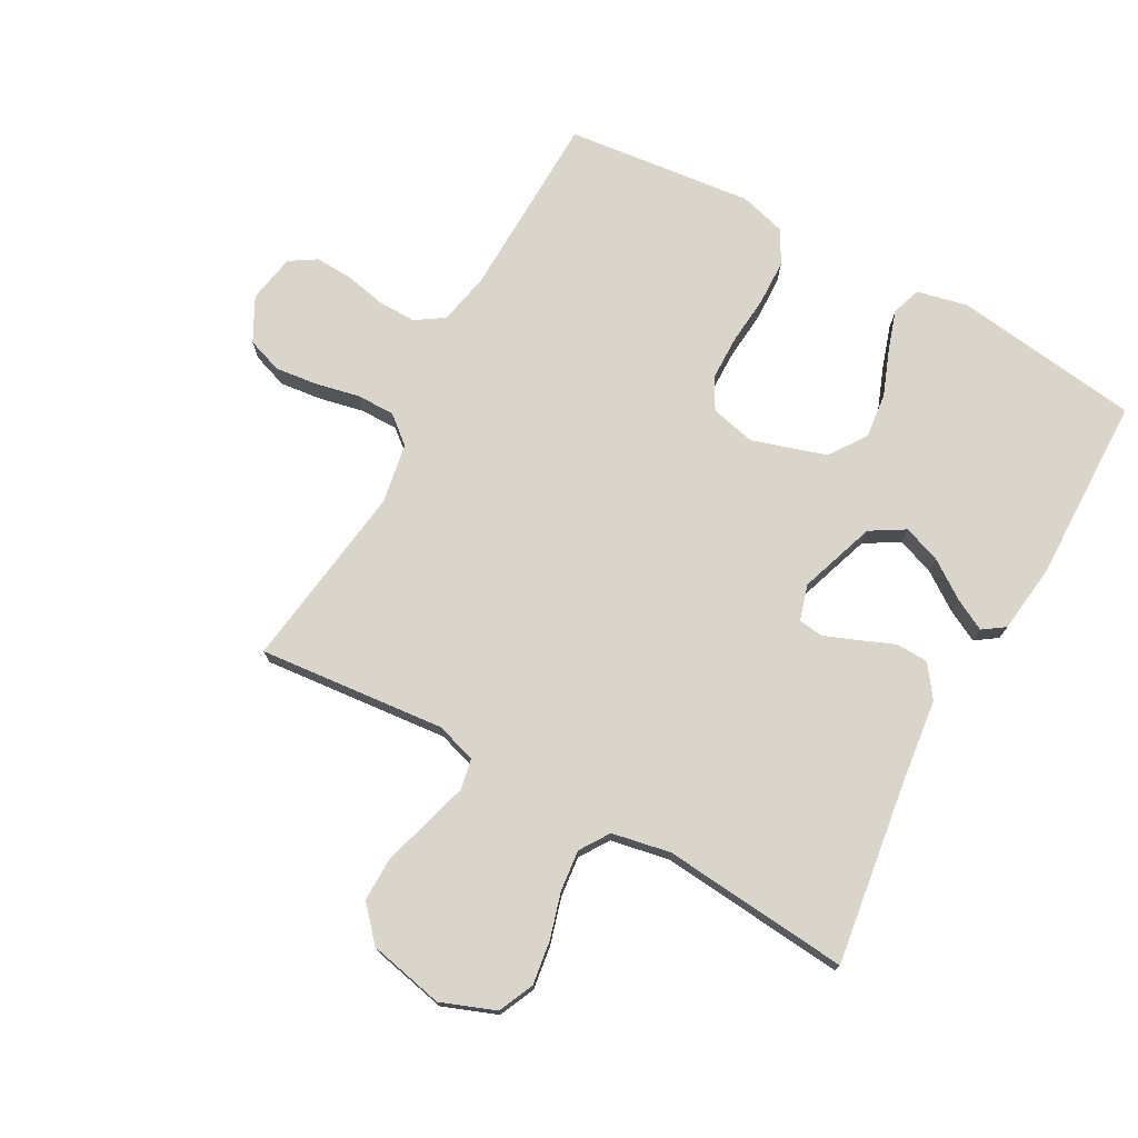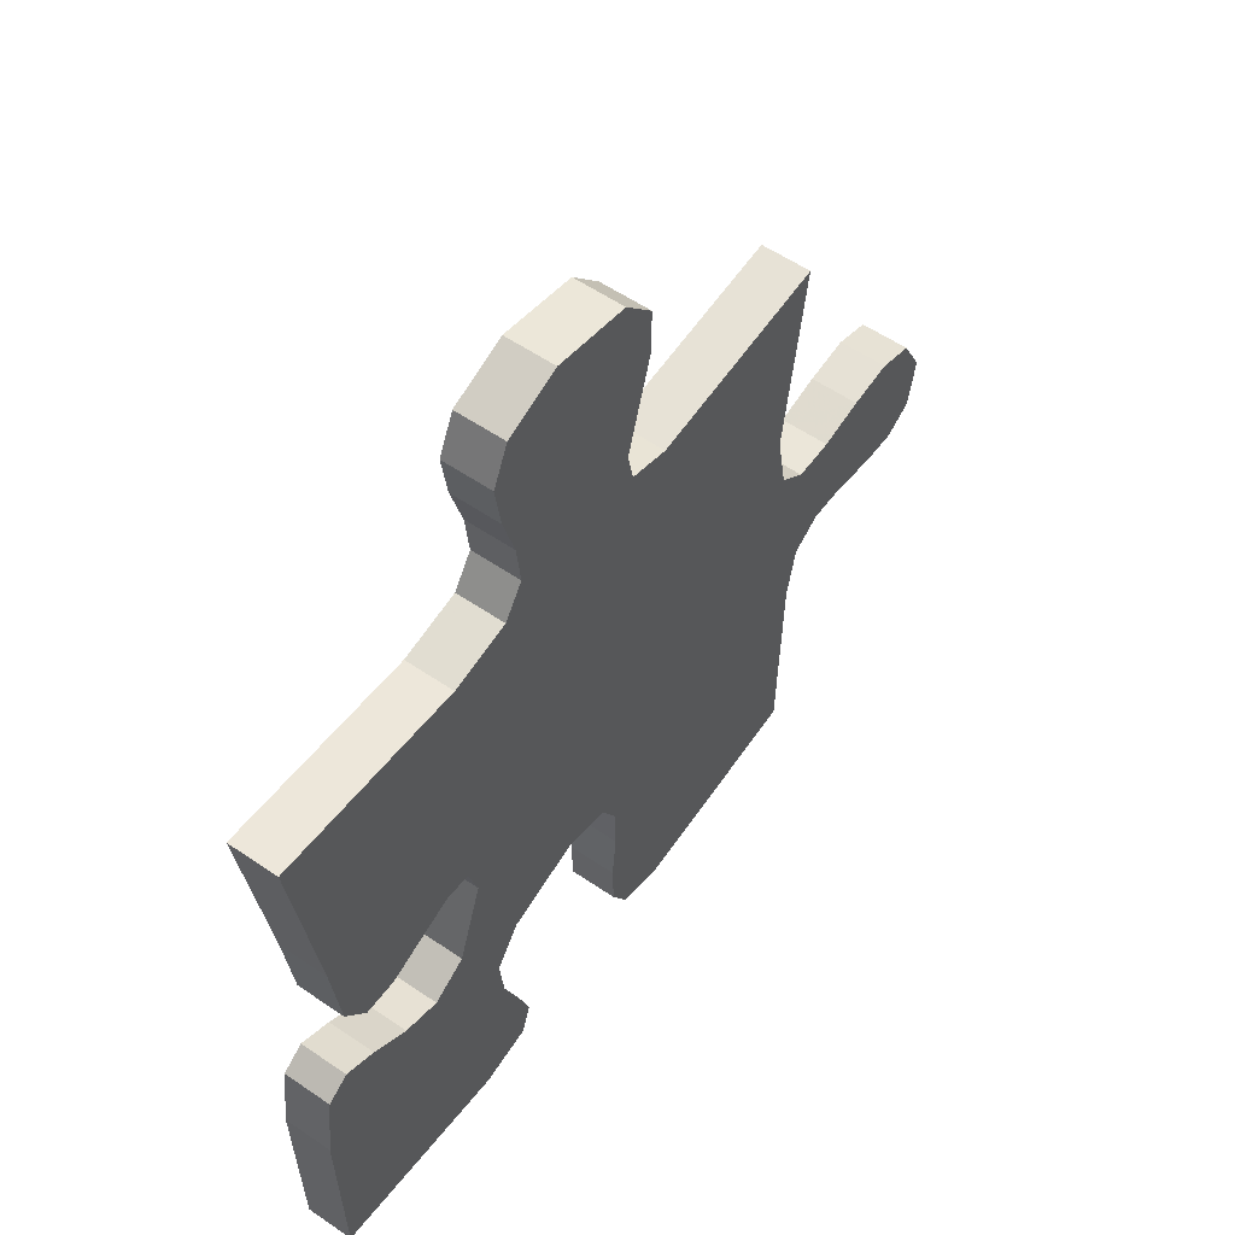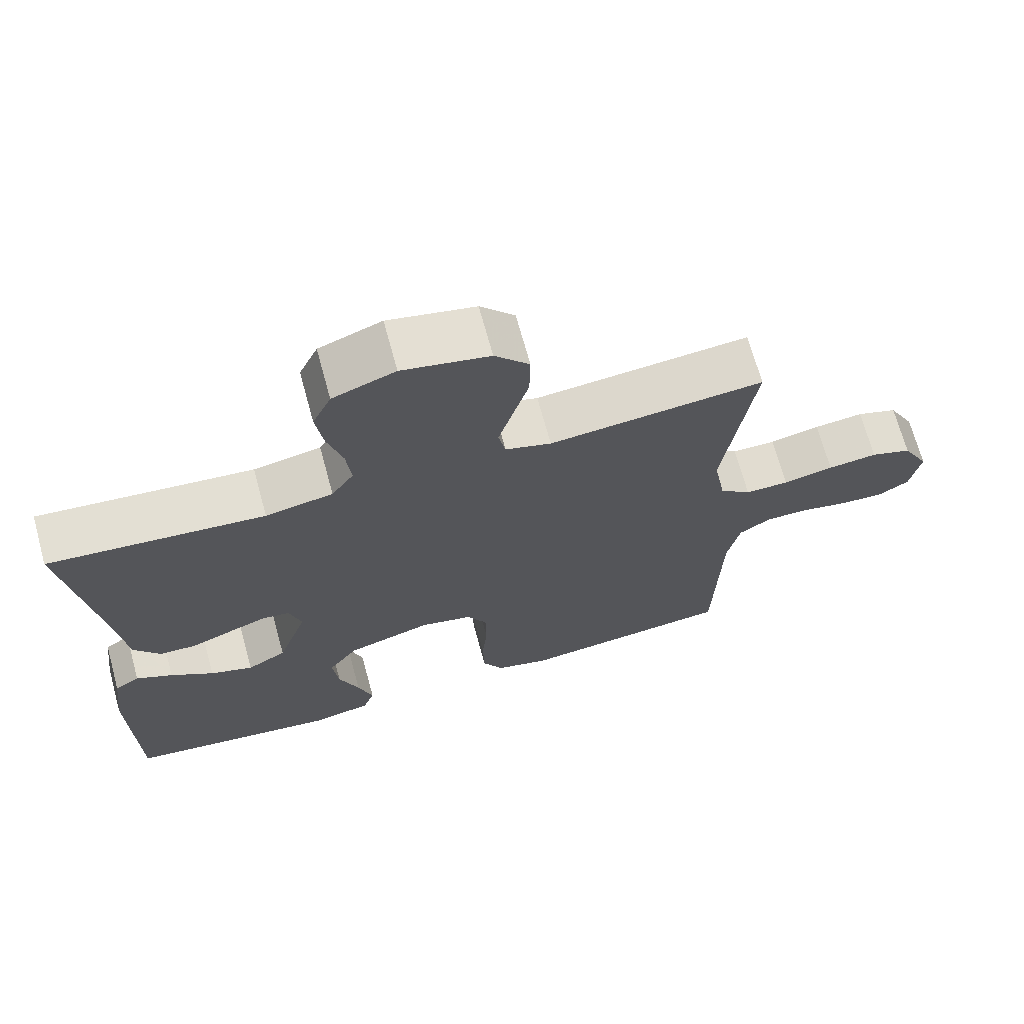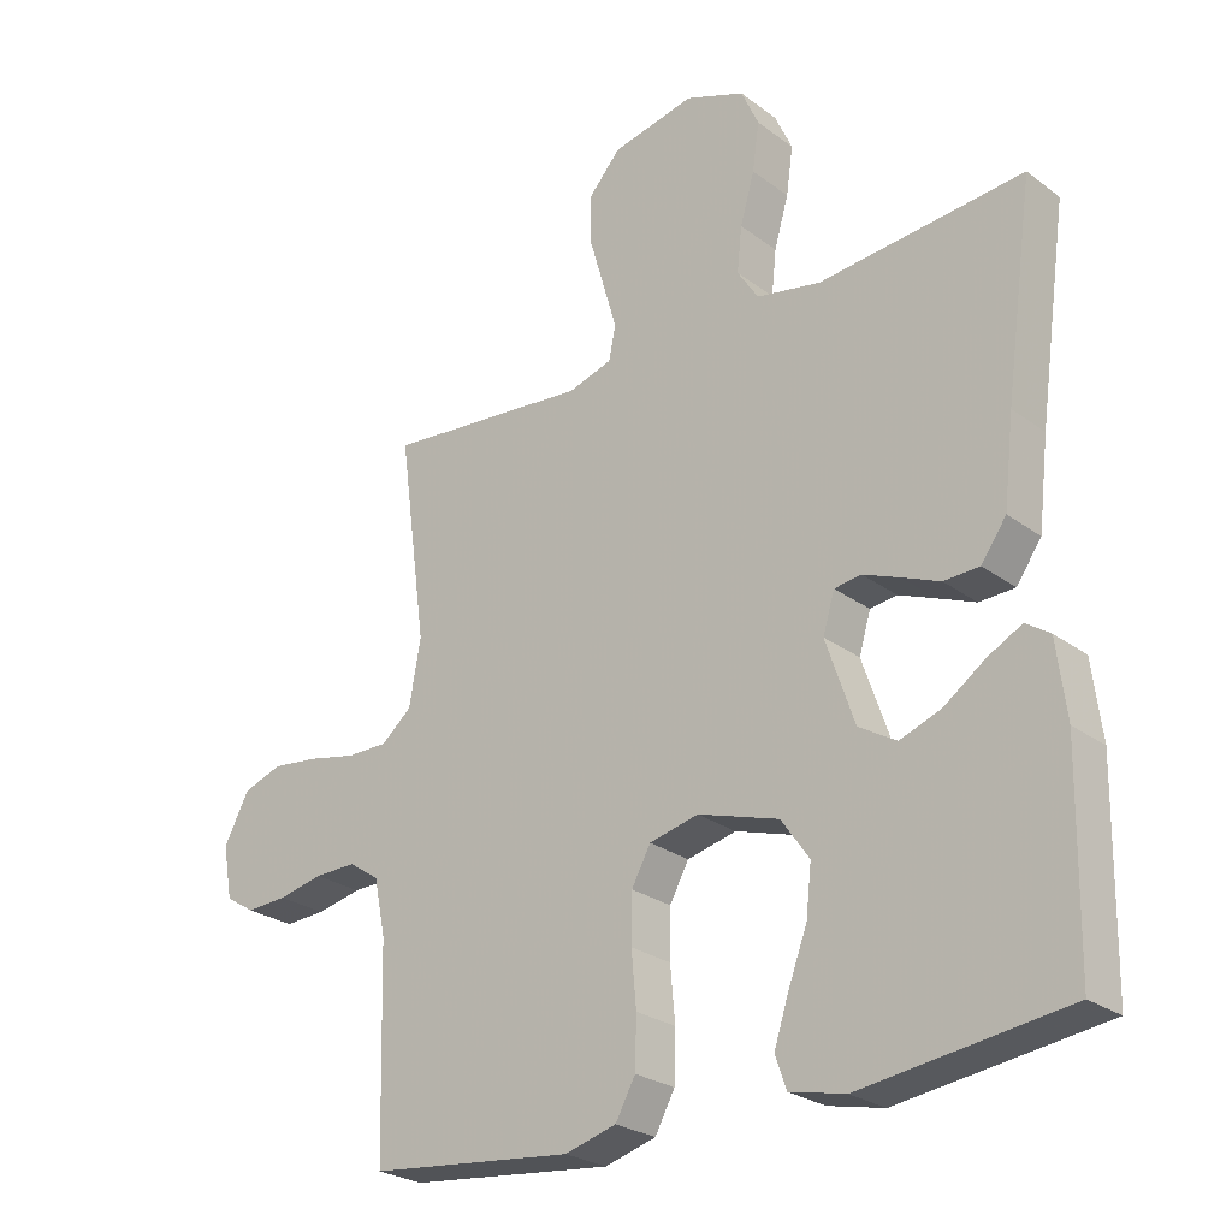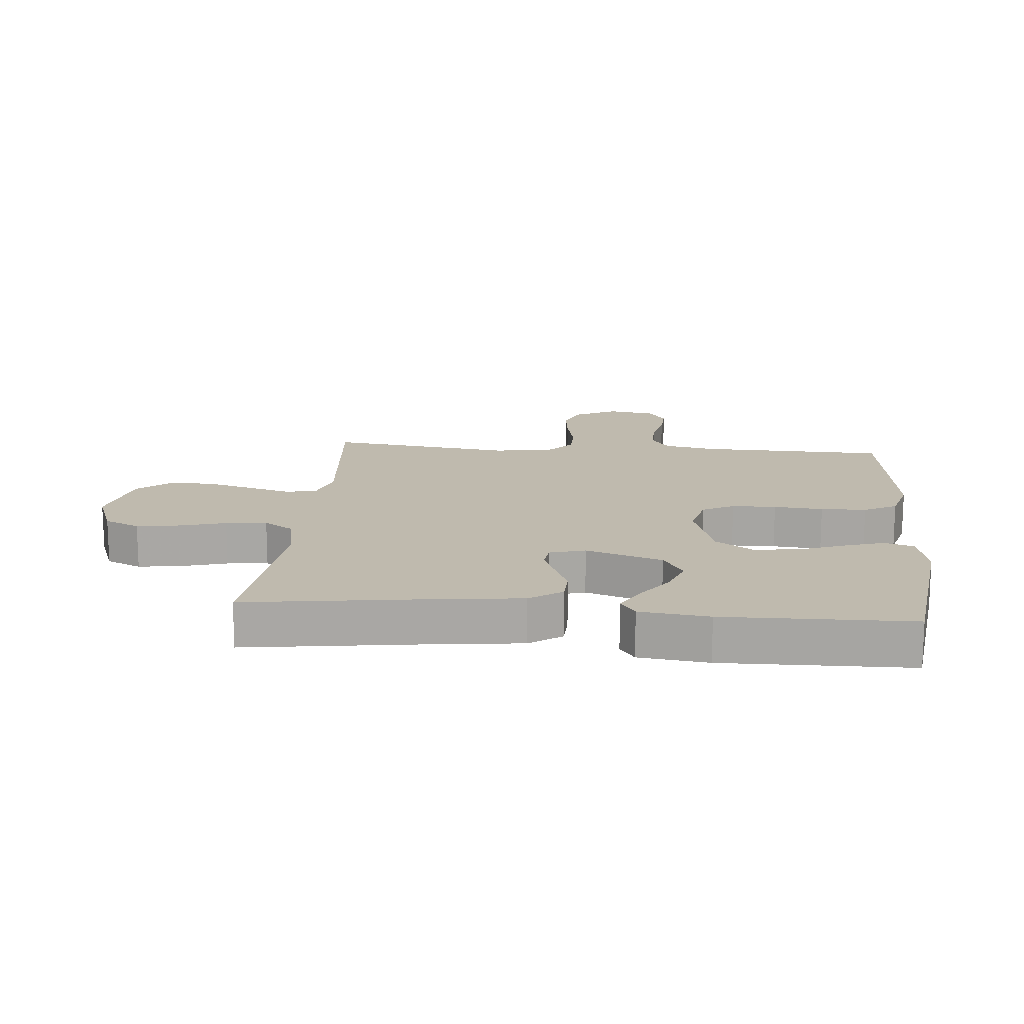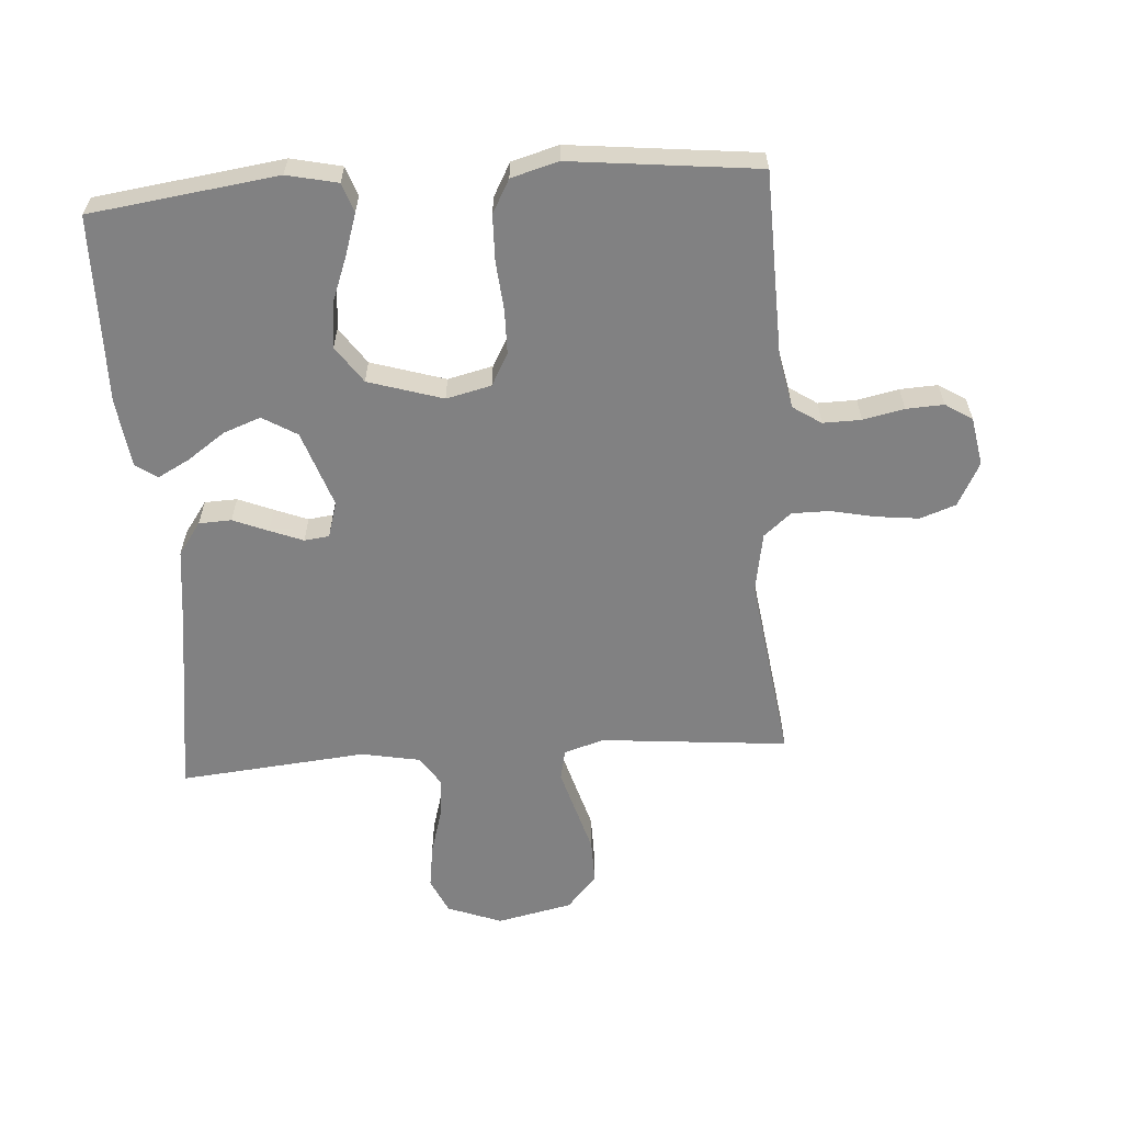
<metadata>
{"format":"obj","ext":"obj","renderer":"f3d","projection":"perspective","resolution":1024,"background":"white","views":[{"elev":74.3,"azim":28.8,"up":"+Y"},{"elev":56.7,"azim":125.5,"up":"+Z"},{"elev":69.4,"azim":164.7,"up":"+Z"},{"elev":-25.8,"azim":40.6,"up":"+Z"},{"elev":15.5,"azim":95.1,"up":"+Y"},{"elev":-60.4,"azim":-176.0,"up":"+Y"}]}
</metadata>
<code>
v -0.5 0.07 -0.5
v -0.508 0.07 -0.2
v -0.525 0.07 -0.117
v -0.57 0.07 -0.087
v -0.631 0.07 -0.088
v -0.697 0.07 -0.102
v -0.757 0.07 -0.105
v -0.8 0.07 -0.078
v -0.814 0.07 0
v -0.777 0.07 0.07
v -0.72 0.07 0.09
v -0.651 0.07 0.082
v -0.581 0.07 0.067
v -0.52 0.07 0.067
v -0.476 0.07 0.104
v -0.459 0.07 0.2
v -0.5 0.07 0.5
v -0.2 0.07 0.472
v -0.136 0.07 0.492
v -0.126 0.07 0.541
v -0.146 0.07 0.61
v -0.168 0.07 0.685
v -0.169 0.07 0.756
v -0.121 0.07 0.81
v 0 0.07 0.836
v 0.087 0.07 0.803
v 0.113 0.07 0.746
v 0.103 0.07 0.676
v 0.082 0.07 0.603
v 0.075 0.07 0.537
v 0.106 0.07 0.49
v 0.2 0.07 0.472
v 0.5 0.07 0.5
v 0.458 0.07 0.2
v 0.443 0.07 0.072
v 0.406 0.07 0.02
v 0.354 0.07 0.018
v 0.298 0.07 0.041
v 0.245 0.07 0.062
v 0.205 0.07 0.057
v 0.188 0.07 0
v 0.23 0.07 -0.123
v 0.285 0.07 -0.156
v 0.345 0.07 -0.134
v 0.405 0.07 -0.092
v 0.456 0.07 -0.065
v 0.491 0.07 -0.089
v 0.505 0.07 -0.2
v 0.5 0.07 -0.5
v 0.2 0.07 -0.54
v 0.119 0.07 -0.522
v 0.103 0.07 -0.475
v 0.124 0.07 -0.41
v 0.152 0.07 -0.336
v 0.16 0.07 -0.264
v 0.119 0.07 -0.205
v 0 0.07 -0.168
v -0.072 0.07 -0.185
v -0.1 0.07 -0.236
v -0.101 0.07 -0.307
v -0.094 0.07 -0.386
v -0.096 0.07 -0.459
v -0.125 0.07 -0.512
v -0.2 0.07 -0.533
v -0.5 0 -0.5
v -0.508 0 -0.2
v -0.525 0 -0.117
v -0.57 0 -0.087
v -0.631 0 -0.088
v -0.697 0 -0.102
v -0.757 0 -0.105
v -0.8 0 -0.078
v -0.814 0 0
v -0.777 0 0.07
v -0.72 0 0.09
v -0.651 0 0.082
v -0.581 0 0.067
v -0.52 0 0.067
v -0.476 0 0.104
v -0.459 0 0.2
v -0.5 0 0.5
v -0.2 0 0.472
v -0.136 0 0.492
v -0.126 0 0.541
v -0.146 0 0.61
v -0.168 0 0.685
v -0.169 0 0.756
v -0.121 0 0.81
v 0 0 0.836
v 0.087 0 0.803
v 0.113 0 0.746
v 0.103 0 0.676
v 0.082 0 0.603
v 0.075 0 0.537
v 0.106 0 0.49
v 0.2 0 0.472
v 0.5 0 0.5
v 0.458 0 0.2
v 0.443 0 0.072
v 0.406 0 0.02
v 0.354 0 0.018
v 0.298 0 0.041
v 0.245 0 0.062
v 0.205 0 0.057
v 0.188 0 0
v 0.23 0 -0.123
v 0.285 0 -0.156
v 0.345 0 -0.134
v 0.405 0 -0.092
v 0.456 0 -0.065
v 0.491 0 -0.089
v 0.505 0 -0.2
v 0.5 0 -0.5
v 0.2 0 -0.54
v 0.119 0 -0.522
v 0.103 0 -0.475
v 0.124 0 -0.41
v 0.152 0 -0.336
v 0.16 0 -0.264
v 0.119 0 -0.205
v 0 0 -0.168
v -0.072 0 -0.185
v -0.1 0 -0.236
v -0.101 0 -0.307
v -0.094 0 -0.386
v -0.096 0 -0.459
v -0.125 0 -0.512
v -0.2 0 -0.533
f 64 1 2
f 63 64 2
f 62 63 2
f 61 62 2
f 60 61 2
f 59 60 2 3
f 58 59 3 4
f 57 58 4
f 52 53 54
f 51 52 54
f 50 51 54
f 49 50 54
f 48 49 54
f 47 48 54
f 46 47 54
f 45 46 54
f 44 45 54
f 43 44 54 55
f 42 43 55 56
f 36 37 38
f 35 36 38
f 34 35 38
f 34 38 39
f 33 34 39
f 32 33 39
f 31 32 39 40
f 27 28 29
f 26 27 29
f 25 26 29
f 24 25 29
f 23 24 29
f 22 23 29
f 21 22 29
f 20 21 29 30
f 31 40 41
f 30 31 41
f 20 30 41
f 19 20 41
f 11 12 13
f 10 11 13
f 9 10 13
f 8 9 13
f 7 8 13
f 6 7 13
f 5 6 13
f 4 5 13 14
f 57 4 14 15
f 57 15 16
f 56 57 16
f 42 56 16
f 41 42 16
f 19 41 16
f 18 19 16
f 16 17 18
f 66 65 128
f 66 128 127
f 66 127 126
f 66 126 125
f 66 125 124
f 67 66 124 123
f 68 67 123 122
f 68 122 121
f 118 117 116
f 118 116 115
f 118 115 114
f 118 114 113
f 118 113 112
f 118 112 111
f 118 111 110
f 118 110 109
f 118 109 108
f 119 118 108 107
f 120 119 107 106
f 102 101 100
f 102 100 99
f 102 99 98
f 103 102 98
f 103 98 97
f 103 97 96
f 104 103 96 95
f 93 92 91
f 93 91 90
f 93 90 89
f 93 89 88
f 93 88 87
f 93 87 86
f 93 86 85
f 94 93 85 84
f 105 104 95
f 105 95 94
f 105 94 84
f 105 84 83
f 77 76 75
f 77 75 74
f 77 74 73
f 77 73 72
f 77 72 71
f 77 71 70
f 77 70 69
f 78 77 69 68
f 79 78 68 121
f 80 79 121
f 80 121 120
f 80 120 106
f 80 106 105
f 80 105 83
f 80 83 82
f 82 81 80
f 1 65 66 2
f 2 66 67 3
f 3 67 68 4
f 4 68 69 5
f 5 69 70 6
f 6 70 71 7
f 7 71 72 8
f 8 72 73 9
f 9 73 74 10
f 10 74 75 11
f 11 75 76 12
f 12 76 77 13
f 13 77 78 14
f 14 78 79 15
f 15 79 80 16
f 16 80 81 17
f 17 81 82 18
f 18 82 83 19
f 19 83 84 20
f 20 84 85 21
f 21 85 86 22
f 22 86 87 23
f 23 87 88 24
f 24 88 89 25
f 25 89 90 26
f 26 90 91 27
f 27 91 92 28
f 28 92 93 29
f 29 93 94 30
f 30 94 95 31
f 31 95 96 32
f 32 96 97 33
f 33 97 98 34
f 34 98 99 35
f 35 99 100 36
f 36 100 101 37
f 37 101 102 38
f 38 102 103 39
f 39 103 104 40
f 40 104 105 41
f 41 105 106 42
f 42 106 107 43
f 43 107 108 44
f 44 108 109 45
f 45 109 110 46
f 46 110 111 47
f 47 111 112 48
f 48 112 113 49
f 49 113 114 50
f 50 114 115 51
f 51 115 116 52
f 52 116 117 53
f 53 117 118 54
f 54 118 119 55
f 55 119 120 56
f 56 120 121 57
f 57 121 122 58
f 58 122 123 59
f 59 123 124 60
f 60 124 125 61
f 61 125 126 62
f 62 126 127 63
f 63 127 128 64
f 64 128 65 1

</code>
